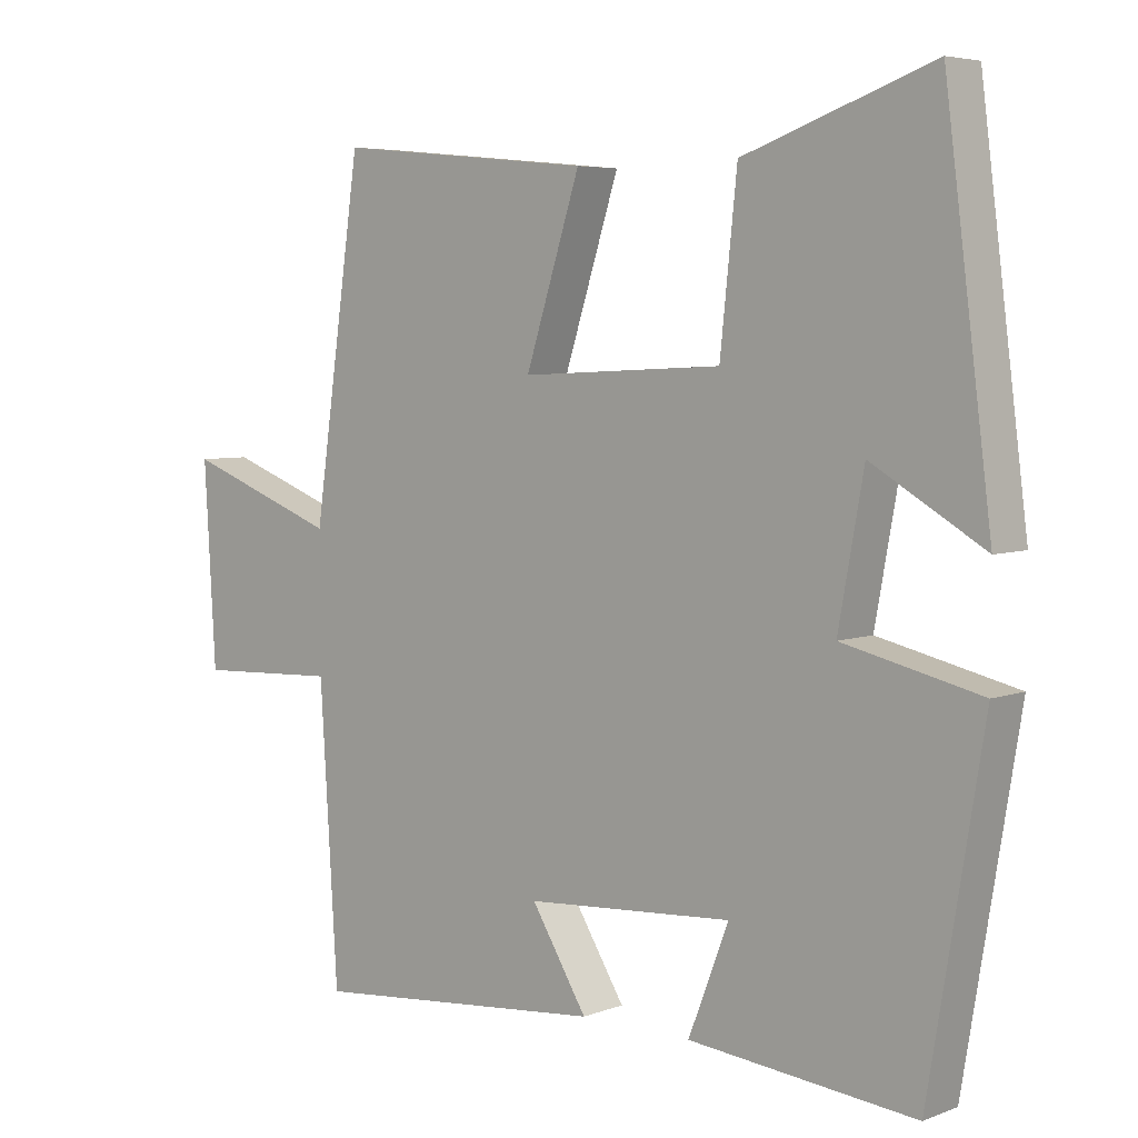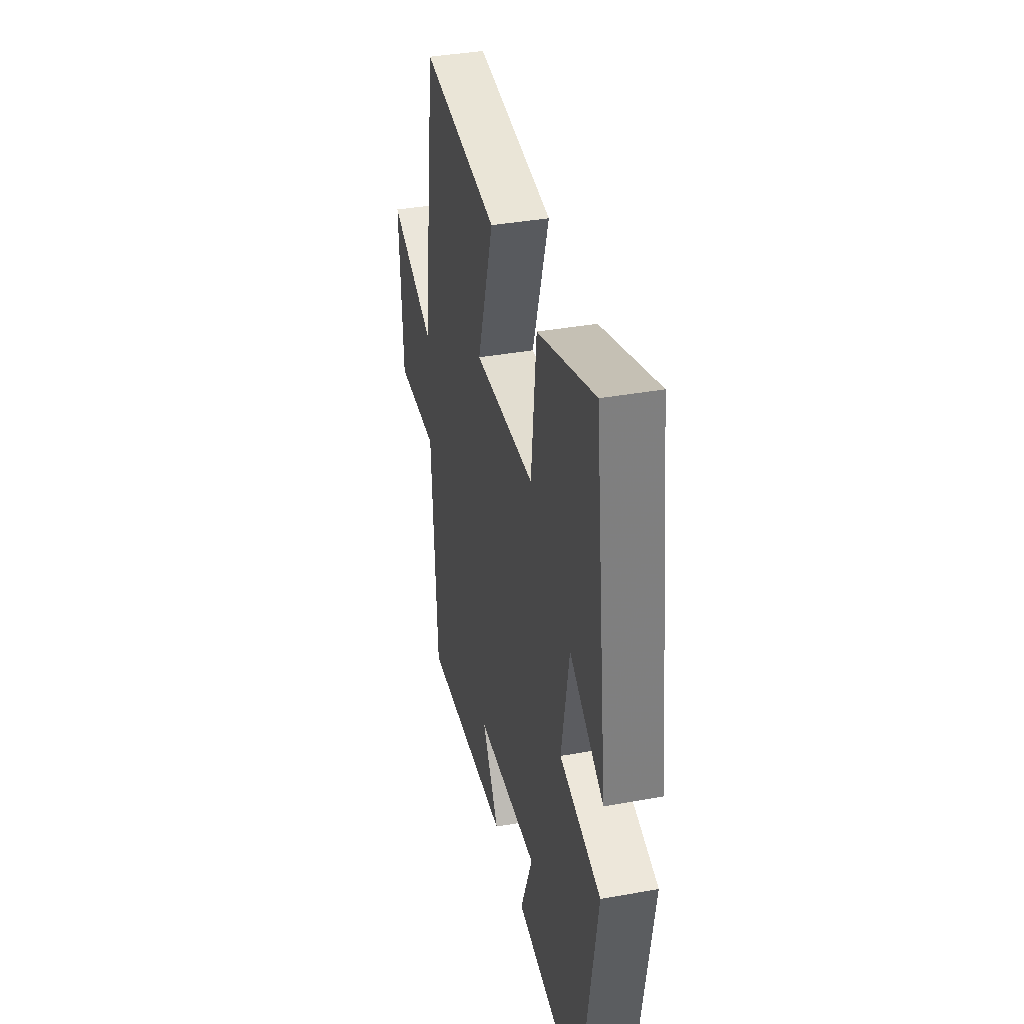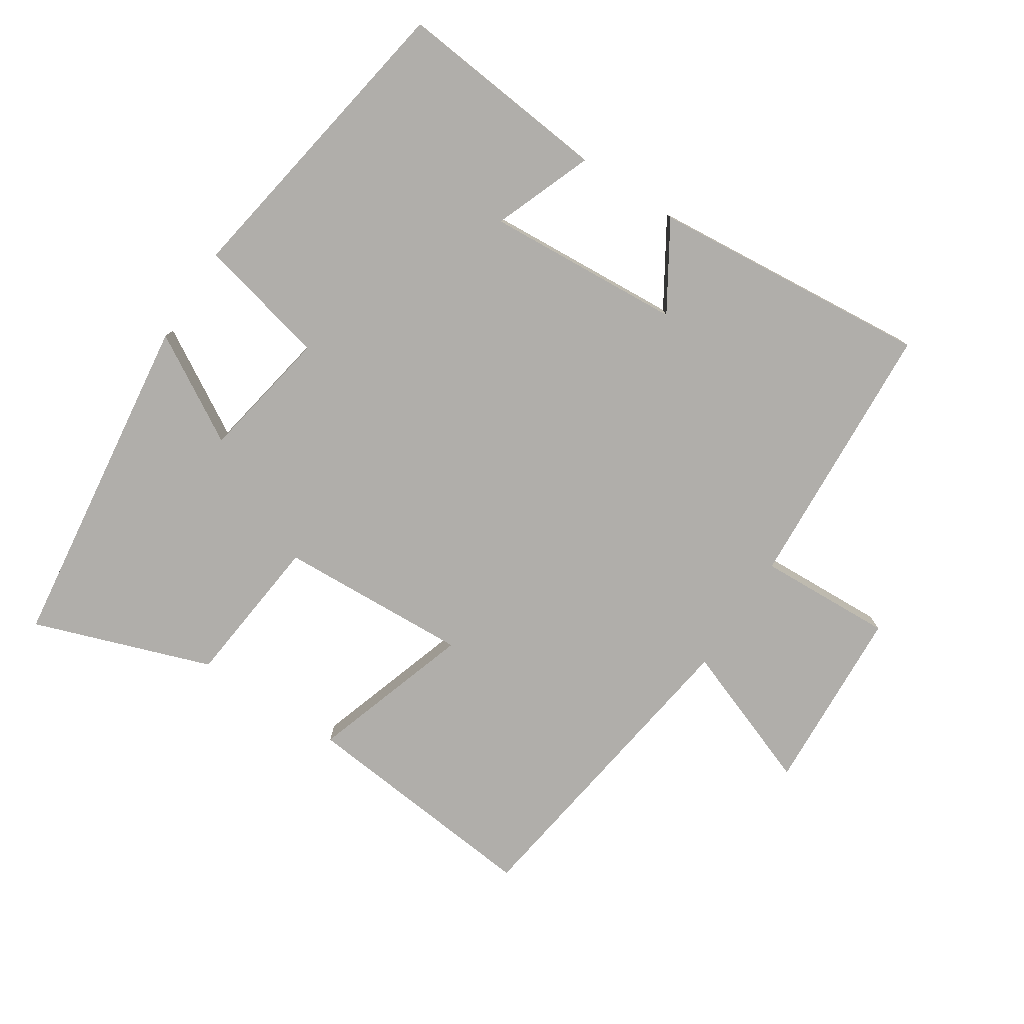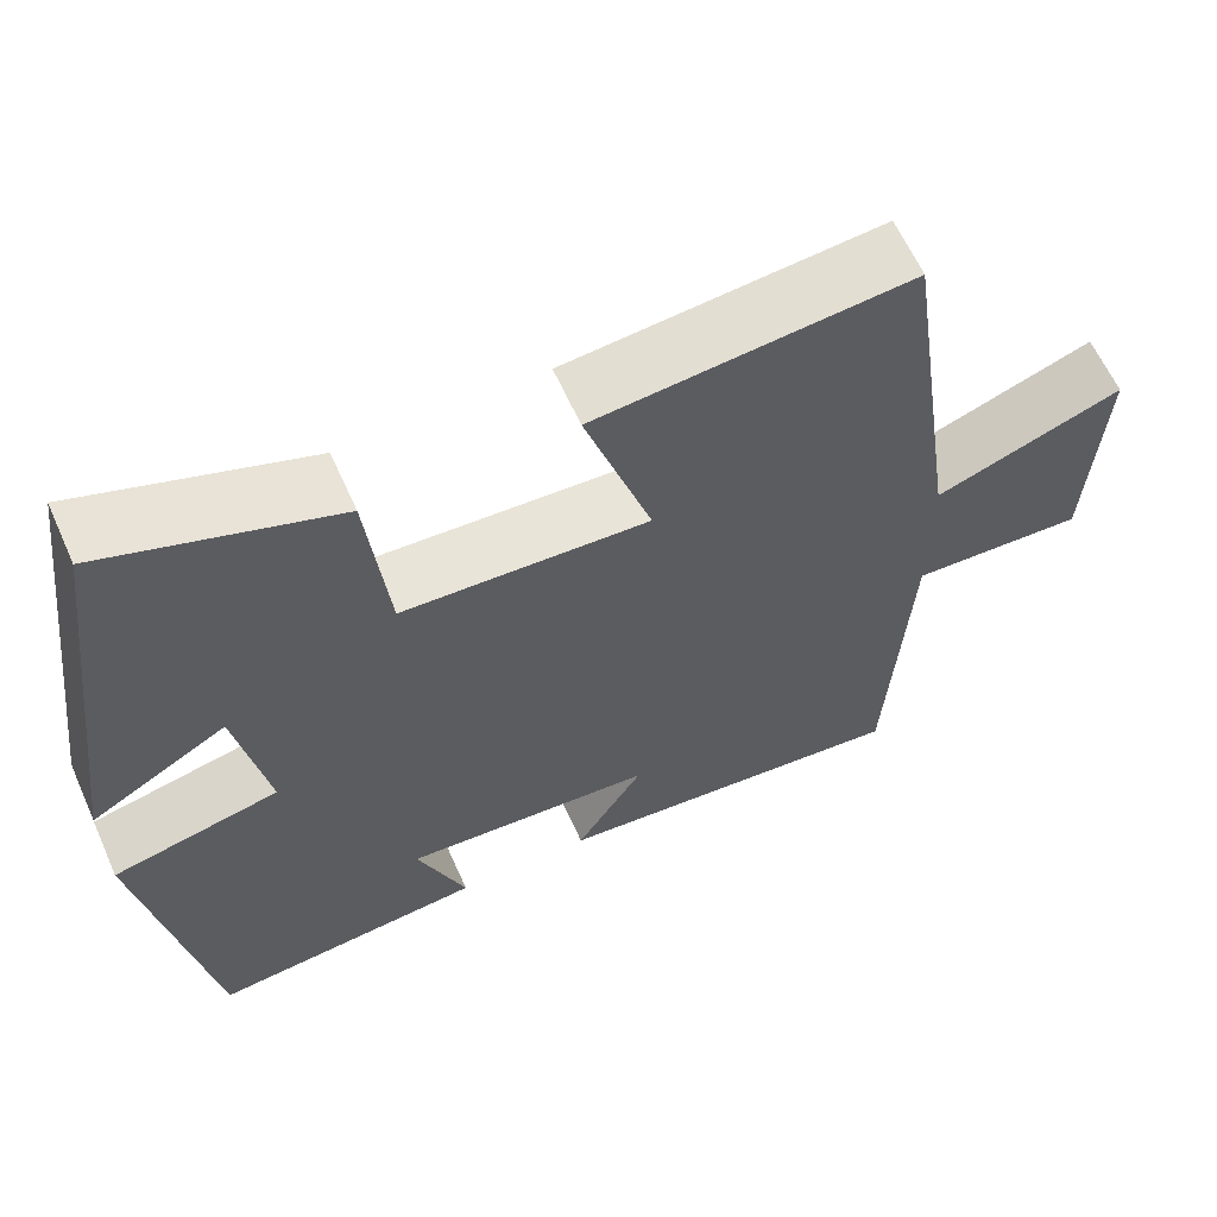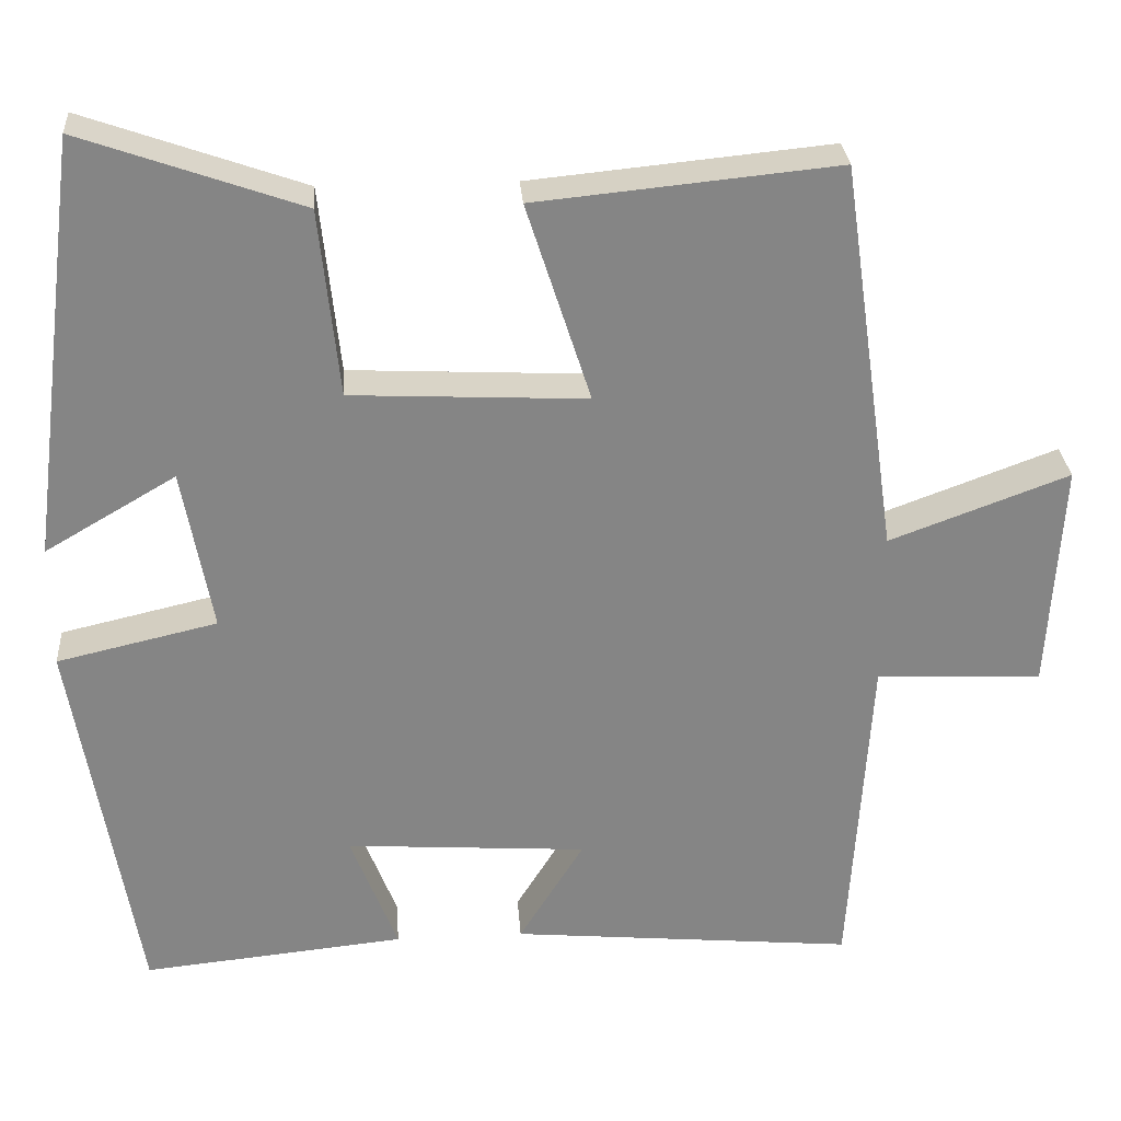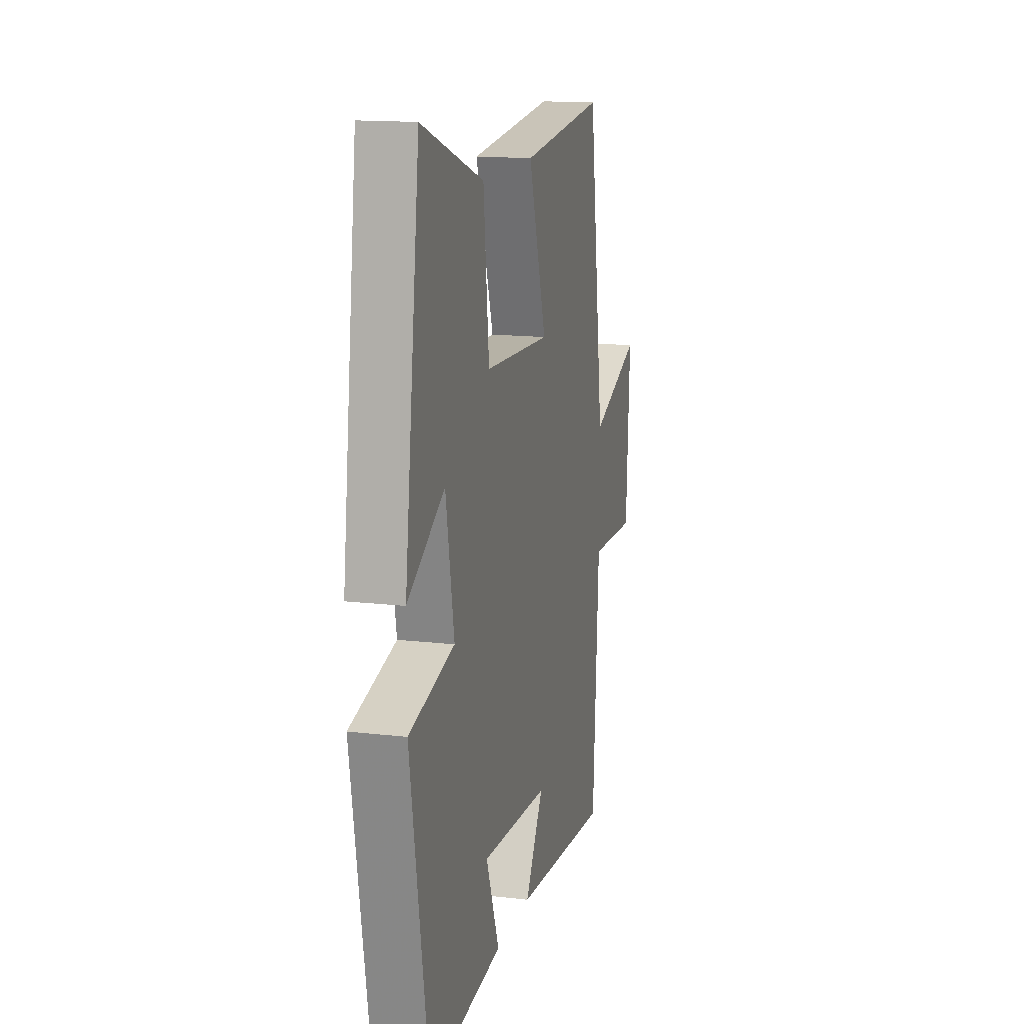
<metadata>
{"format":"obj","ext":"obj","renderer":"f3d","projection":"perspective","resolution":1024,"background":"white","views":[{"elev":5.3,"azim":41.0,"up":"+Z"},{"elev":38.1,"azim":77.1,"up":"+Z"},{"elev":-77.8,"azim":146.8,"up":"+Y"},{"elev":62.2,"azim":155.9,"up":"+Z"},{"elev":28.5,"azim":175.9,"up":"+Z"},{"elev":14.9,"azim":104.1,"up":"+Z"}]}
</metadata>
<code>
v -0.431 0.07 0.536
v -0.065 0.07 0.5
v -0.143 0.07 0.258
v 0.143 0.07 0.272
v 0.167 0.07 0.5
v 0.434 0.07 0.594
v 0.5 0.07 0.082
v 0.341 0.07 0.175
v 0.305 0.07 -0.023
v 0.5 0.07 -0.068
v 0.423 0.07 -0.532
v 0.103 0.07 -0.5
v 0.16 0.07 -0.352
v -0.134 0.07 -0.372
v -0.055 0.07 -0.5
v -0.475 0.07 -0.539
v -0.5 0.07 -0.132
v -0.702 0.07 -0.141
v -0.718 0.07 0.139
v -0.5 0.07 0.058
v -0.431 0 0.536
v -0.065 0 0.5
v -0.143 0 0.258
v 0.143 0 0.272
v 0.167 0 0.5
v 0.434 0 0.594
v 0.5 0 0.082
v 0.341 0 0.175
v 0.305 0 -0.023
v 0.5 0 -0.068
v 0.423 0 -0.532
v 0.103 0 -0.5
v 0.16 0 -0.352
v -0.134 0 -0.372
v -0.055 0 -0.5
v -0.475 0 -0.539
v -0.5 0 -0.132
v -0.702 0 -0.141
v -0.718 0 0.139
v -0.5 0 0.058
f 17 18 19 20
f 14 15 16 17
f 13 14 17 20
f 10 11 12 13
f 9 10 13 20
f 8 9 20
f 5 6 7 8
f 4 5 8
f 3 4 8 20
f 1 2 3 20
f 40 39 38 37
f 37 36 35 34
f 40 37 34 33
f 33 32 31 30
f 40 33 30 29
f 40 29 28
f 28 27 26 25
f 28 25 24
f 40 28 24 23
f 40 23 22 21
f 1 21 22 2
f 2 22 23 3
f 3 23 24 4
f 4 24 25 5
f 5 25 26 6
f 6 26 27 7
f 7 27 28 8
f 8 28 29 9
f 9 29 30 10
f 10 30 31 11
f 11 31 32 12
f 12 32 33 13
f 13 33 34 14
f 14 34 35 15
f 15 35 36 16
f 16 36 37 17
f 17 37 38 18
f 18 38 39 19
f 19 39 40 20
f 20 40 21 1

</code>
